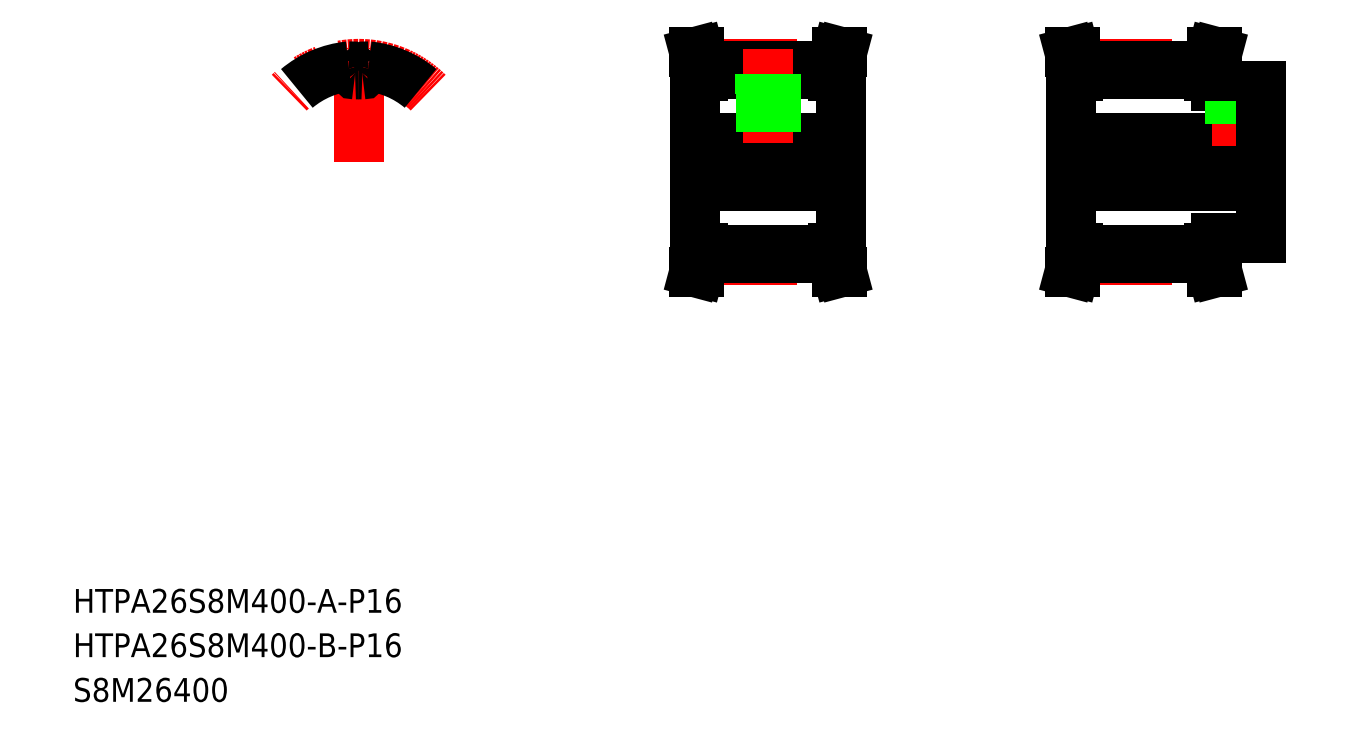
<metadata>
{"format":"dxf","ext":"dxf","renderer":"ezdxf+matplotlib","layout":"modelspace","background":"white","min_lineweight":24,"dpi":150}
</metadata>
<code>
0
SECTION
2
ENTITIES
0
LINE
8
CENTER
10
351.1
20
201.8
30
0
11
425.1
21
201.8
31
0
0
LINE
8
0
10
405.1
20
176.3
30
0
11
420.1
21
176.3
31
0
0
LINE
8
0
10
405.1
20
227.3
30
0
11
420.1
21
227.3
31
0
0
LINE
8
0
10
356.1
20
209.8
30
0
11
420.1
21
209.8
31
0
0
LINE
8
0
10
356.1
20
193.8
30
0
11
420.1
21
193.8
31
0
0
TEXT
8
0
10
20
20
35.06
30
0
40
8
1
HTPA26S8M400-B-P16
0
TEXT
8
0
10
20
20
50
30
0
40
8
1
HTPA26S8M400-A-P16
0
TEXT
8
0
10
20
20
20
30
0
40
8
1
S8M26400
0
LINE
8
0
10
229.7
20
230.8
30
0
11
229.7
21
172.8
31
0
0
LINE
8
0
10
278.7
20
230.8
30
0
11
278.7
21
172.8
31
0
0
LINE
8
CENTER
10
224.7
20
201.8
30
0
11
283.7
21
201.8
31
0
0
LINE
8
CENTER
10
232.2
20
168.7
30
0
11
276.2
21
168.7
31
0
0
LINE
8
0
10
232.2
20
169.4
30
0
11
276.2
21
169.4
31
0
0
LINE
8
0
10
232.2
20
172.2
30
0
11
276.2
21
172.2
31
0
0
LINE
8
0
10
229.7
20
193.8
30
0
11
278.7
21
193.8
31
0
0
LINE
8
0
10
229.3
20
164.8
30
0
11
230.6
21
169.6
31
0
0
LINE
8
0
10
231
20
164.8
30
0
11
232.2
21
169.4
31
0
0
LINE
8
0
10
229.3
20
164.8
30
0
11
231
21
164.8
31
0
0
LINE
8
0
10
229.7
20
172.8
30
0
11
232.2
21
172.8
31
0
0
LINE
8
0
10
230.6
20
169.6
30
0
11
230.6
21
172.8
31
0
0
LINE
8
0
10
232.2
20
169.4
30
0
11
232.2
21
172.8
31
0
0
LINE
8
0
10
277.4
20
164.8
30
0
11
276.2
21
169.4
31
0
0
LINE
8
0
10
279.1
20
164.8
30
0
11
277.8
21
169.6
31
0
0
LINE
8
0
10
279.1
20
164.8
30
0
11
277.4
21
164.8
31
0
0
LINE
8
0
10
277.8
20
169.6
30
0
11
277.8
21
172.8
31
0
0
LINE
8
0
10
278.7
20
172.8
30
0
11
276.2
21
172.8
31
0
0
LINE
8
0
10
276.2
20
169.4
30
0
11
276.2
21
172.8
31
0
0
LINE
8
0
10
278.7
20
201.8
30
0
11
278.7
21
201.8
31
0
0
LINE
8
CENTER
10
232.2
20
234.9
30
0
11
276.2
21
234.9
31
0
0
LINE
8
0
10
251.4
20
224.8
30
0
11
256.9
21
224.8
31
0
0
LINE
8
0
10
232.2
20
231.4
30
0
11
276.2
21
231.4
31
0
0
LINE
8
0
10
232.2
20
234.2
30
0
11
276.2
21
234.2
31
0
0
LINE
8
0
10
229.7
20
209.8
30
0
11
278.7
21
209.8
31
0
0
LINE
8
CENTER
10
254.2
20
239.9
30
0
11
254.2
21
205.8
31
0
0
LINE
8
0
10
251.4
20
231.4
30
0
11
251.4
21
224.8
31
0
0
LINE
8
0
10
252.1
20
224.8
30
0
11
252.1
21
209.8
31
0
0
LINE
8
0
10
251.7
20
224.8
30
0
11
251.7
21
209.8
31
0
0
LINE
8
0
10
231
20
238.8
30
0
11
232.2
21
234.2
31
0
0
LINE
8
0
10
229.7
20
230.8
30
0
11
232.2
21
230.8
31
0
0
LINE
8
0
10
229.3
20
238.8
30
0
11
230.6
21
234
31
0
0
LINE
8
0
10
229.3
20
238.8
30
0
11
231
21
238.8
31
0
0
LINE
8
0
10
230.6
20
234
30
0
11
230.6
21
230.8
31
0
0
LINE
8
0
10
232.2
20
234.2
30
0
11
232.2
21
230.8
31
0
0
LINE
8
0
10
256.9
20
231.4
30
0
11
256.9
21
224.8
31
0
0
LINE
8
0
10
256.3
20
224.8
30
0
11
256.3
21
209.8
31
0
0
LINE
8
0
10
256.7
20
224.8
30
0
11
256.7
21
209.8
31
0
0
LINE
8
0
10
278.7
20
216.3
30
0
11
278.7
21
216.3
31
0
0
LINE
8
0
10
279.1
20
238.8
30
0
11
277.4
21
238.8
31
0
0
LINE
8
0
10
279.1
20
238.8
30
0
11
277.8
21
234
31
0
0
LINE
8
0
10
277.8
20
234
30
0
11
277.8
21
230.8
31
0
0
LINE
8
0
10
278.7
20
230.8
30
0
11
276.2
21
230.8
31
0
0
LINE
8
0
10
276.2
20
234.2
30
0
11
276.2
21
230.8
31
0
0
LINE
8
0
10
277.4
20
238.8
30
0
11
276.2
21
234.2
31
0
0
LINE
8
0
10
356.1
20
230.8
30
0
11
356.1
21
172.8
31
0
0
LINE
8
CENTER
10
358.6
20
168.7
30
0
11
402.6
21
168.7
31
0
0
LINE
8
0
10
358.6
20
172.2
30
0
11
402.6
21
172.2
31
0
0
LINE
8
0
10
358.6
20
169.4
30
0
11
402.6
21
169.4
31
0
0
LINE
8
0
10
357.4
20
164.8
30
0
11
358.6
21
169.4
31
0
0
LINE
8
0
10
355.8
20
164.8
30
0
11
357
21
169.6
31
0
0
LINE
8
0
10
355.8
20
164.8
30
0
11
357.4
21
164.8
31
0
0
LINE
8
0
10
358.6
20
169.4
30
0
11
358.6
21
172.8
31
0
0
LINE
8
0
10
357
20
169.6
30
0
11
357
21
172.8
31
0
0
LINE
8
0
10
356.1
20
172.8
30
0
11
358.6
21
172.8
31
0
0
LINE
8
0
10
403.9
20
164.8
30
0
11
402.6
21
169.4
31
0
0
LINE
8
0
10
405.1
20
172.8
30
0
11
402.6
21
172.8
31
0
0
LINE
8
0
10
402.6
20
169.4
30
0
11
402.6
21
172.8
31
0
0
LINE
8
0
10
405.5
20
164.8
30
0
11
404.2
21
169.6
31
0
0
LINE
8
0
10
405.5
20
164.8
30
0
11
403.9
21
164.8
31
0
0
LINE
8
0
10
404.2
20
169.6
30
0
11
404.2
21
172.8
31
0
0
LINE
8
0
10
405.1
20
176.3
30
0
11
405.1
21
172.8
31
0
0
LINE
8
CENTER
10
358.6
20
234.9
30
0
11
402.6
21
234.9
31
0
0
LINE
8
0
10
358.6
20
234.2
30
0
11
402.6
21
234.2
31
0
0
LINE
8
0
10
358.6
20
231.4
30
0
11
402.6
21
231.4
31
0
0
LINE
8
0
10
355.8
20
238.8
30
0
11
357.4
21
238.8
31
0
0
LINE
8
0
10
357.4
20
238.8
30
0
11
358.6
21
234.2
31
0
0
LINE
8
0
10
357
20
234
30
0
11
357
21
230.8
31
0
0
LINE
8
0
10
356.1
20
230.8
30
0
11
358.6
21
230.8
31
0
0
LINE
8
0
10
355.8
20
238.8
30
0
11
357
21
234
31
0
0
LINE
8
0
10
358.6
20
234.2
30
0
11
358.6
21
230.8
31
0
0
LINE
8
CENTER
10
412.1
20
229.8
30
0
11
412.1
21
207.3
31
0
0
LINE
8
0
10
405.1
20
230.8
30
0
11
405.1
21
227.3
31
0
0
LINE
8
0
10
410.1
20
227.3
30
0
11
410.1
21
209.8
31
0
0
LINE
8
0
10
414.2
20
227.3
30
0
11
414.2
21
209.8
31
0
0
LINE
8
0
10
409.6
20
227.3
30
0
11
409.6
21
209.8
31
0
0
LINE
8
0
10
414.6
20
227.3
30
0
11
414.6
21
209.8
31
0
0
LINE
8
0
10
403.9
20
238.8
30
0
11
402.6
21
234.2
31
0
0
LINE
8
0
10
405.1
20
230.8
30
0
11
402.6
21
230.8
31
0
0
LINE
8
0
10
402.6
20
234.2
30
0
11
402.6
21
230.8
31
0
0
LINE
8
0
10
405.5
20
238.8
30
0
11
403.9
21
238.8
31
0
0
LINE
8
0
10
404.2
20
234
30
0
11
404.2
21
230.8
31
0
0
LINE
8
0
10
405.5
20
238.8
30
0
11
404.2
21
234
31
0
0
LINE
8
0
10
420.1
20
227.3
30
0
11
420.1
21
176.3
31
0
0
LINE
8
CENTER
10
116.2
20
201.8
30
0
11
116.2
21
240.4
31
0
0
ARC
8
CENTER
10
116.2
20
201.8
30
0
40
33.1
50
45
51
135
0
ARC
8
0
10
116.2
20
201.8
30
0
40
32.42
50
95.91
51
130
0
ARC
8
0
10
116.2
20
201.8
30
0
40
29.59
50
87.62
51
90
0
ARC
8
0
10
113.6
20
234.8
30
0
40
5.3
50
321.7
51
345.6
0
ARC
8
0
10
119.5
20
233.3
30
0
40
0.75
50
84.09
51
165.6
0
ARC
8
0
10
117.5
20
231.8
30
0
40
0.4
50
267.6
51
321.7
0
ARC
8
0
10
113
20
233.3
30
0
40
0.75
50
14.38
51
95.91
0
ARC
8
0
10
115
20
231.8
30
0
40
0.4
50
218.3
51
272.4
0
ARC
8
0
10
118.8
20
234.8
30
0
40
5.3
50
194.4
51
218.3
0
ARC
8
0
10
116.2
20
201.8
30
0
40
29.59
50
90
51
92.38
0
ARC
8
0
10
116.2
20
201.8
30
0
40
32.42
50
50
51
84.09
0
ENDSEC
0
EOF

</code>
